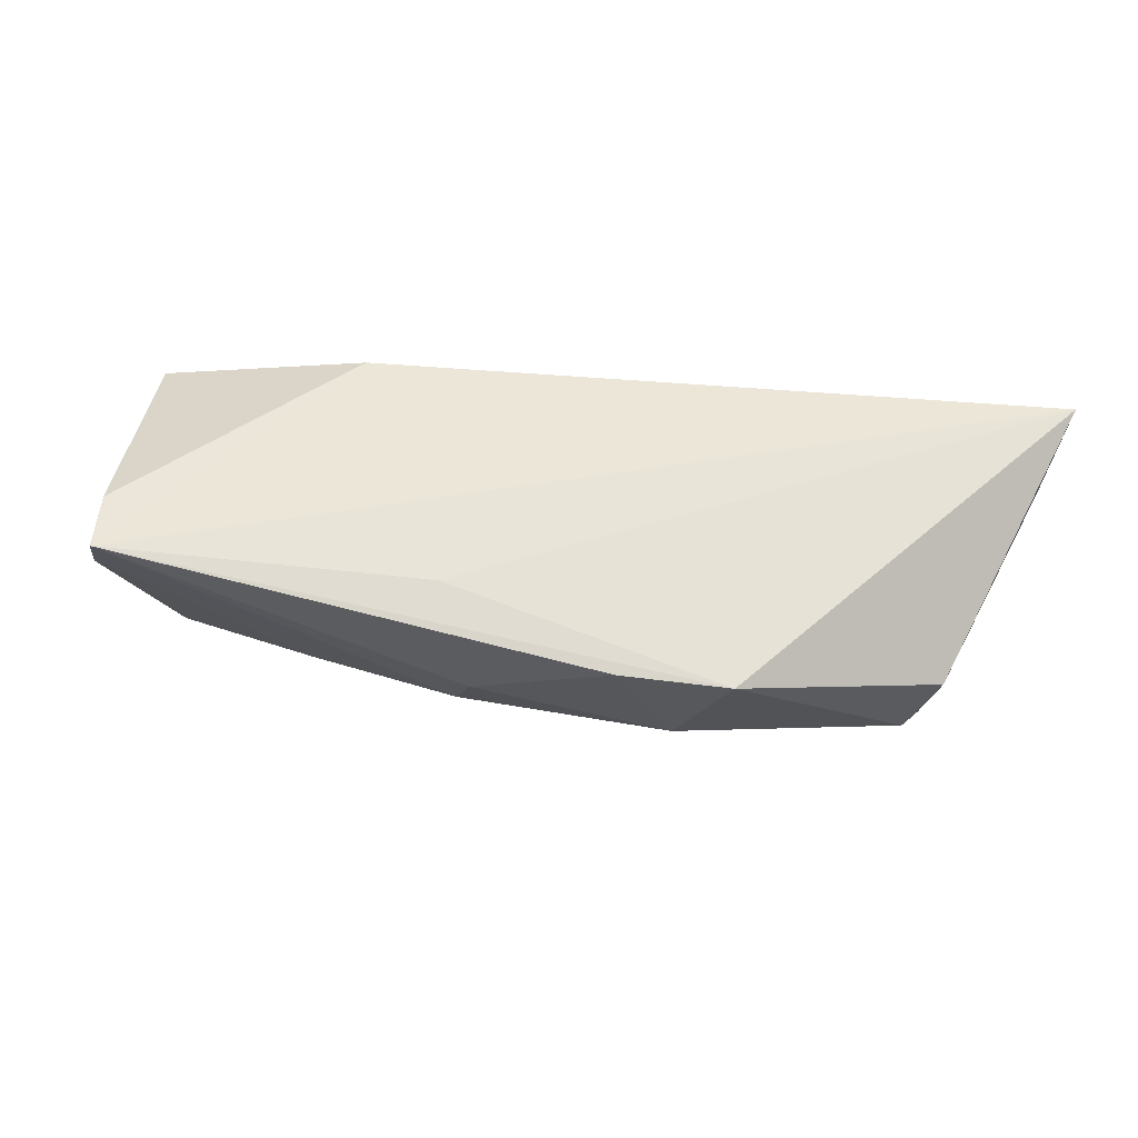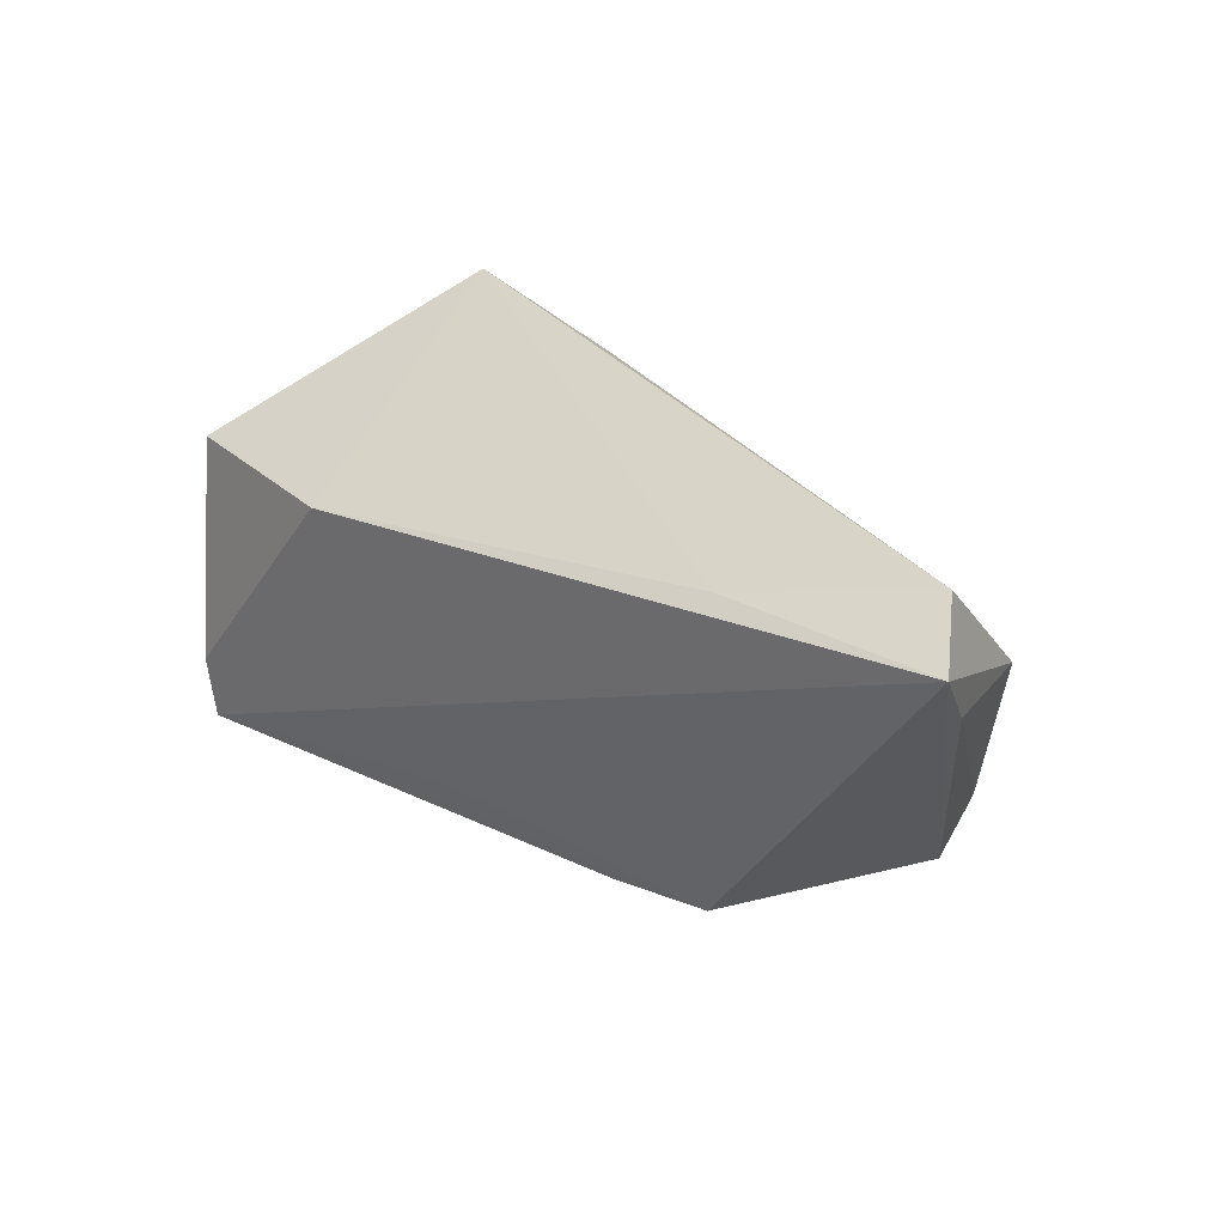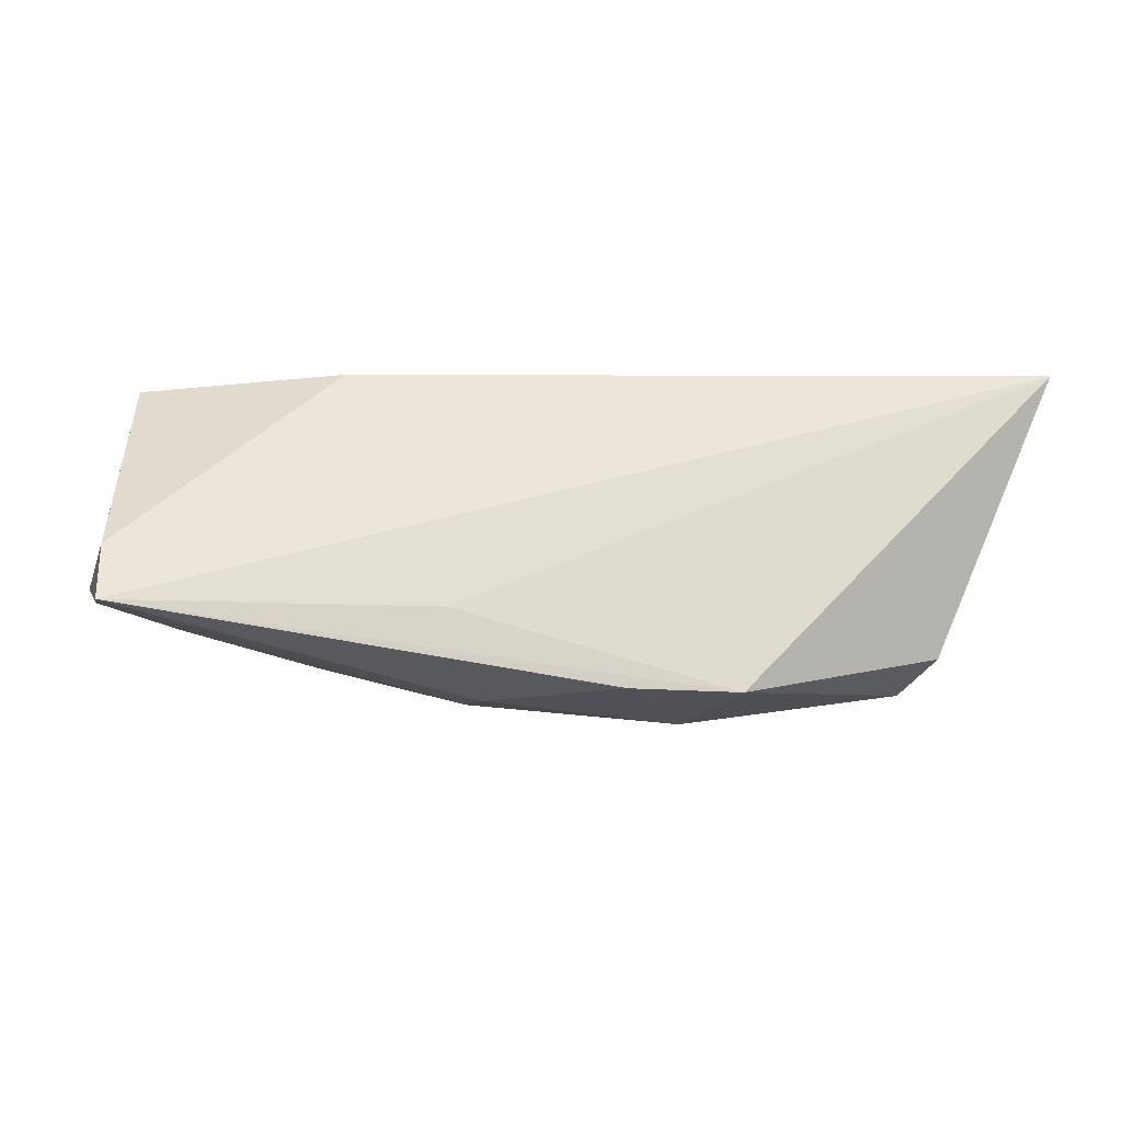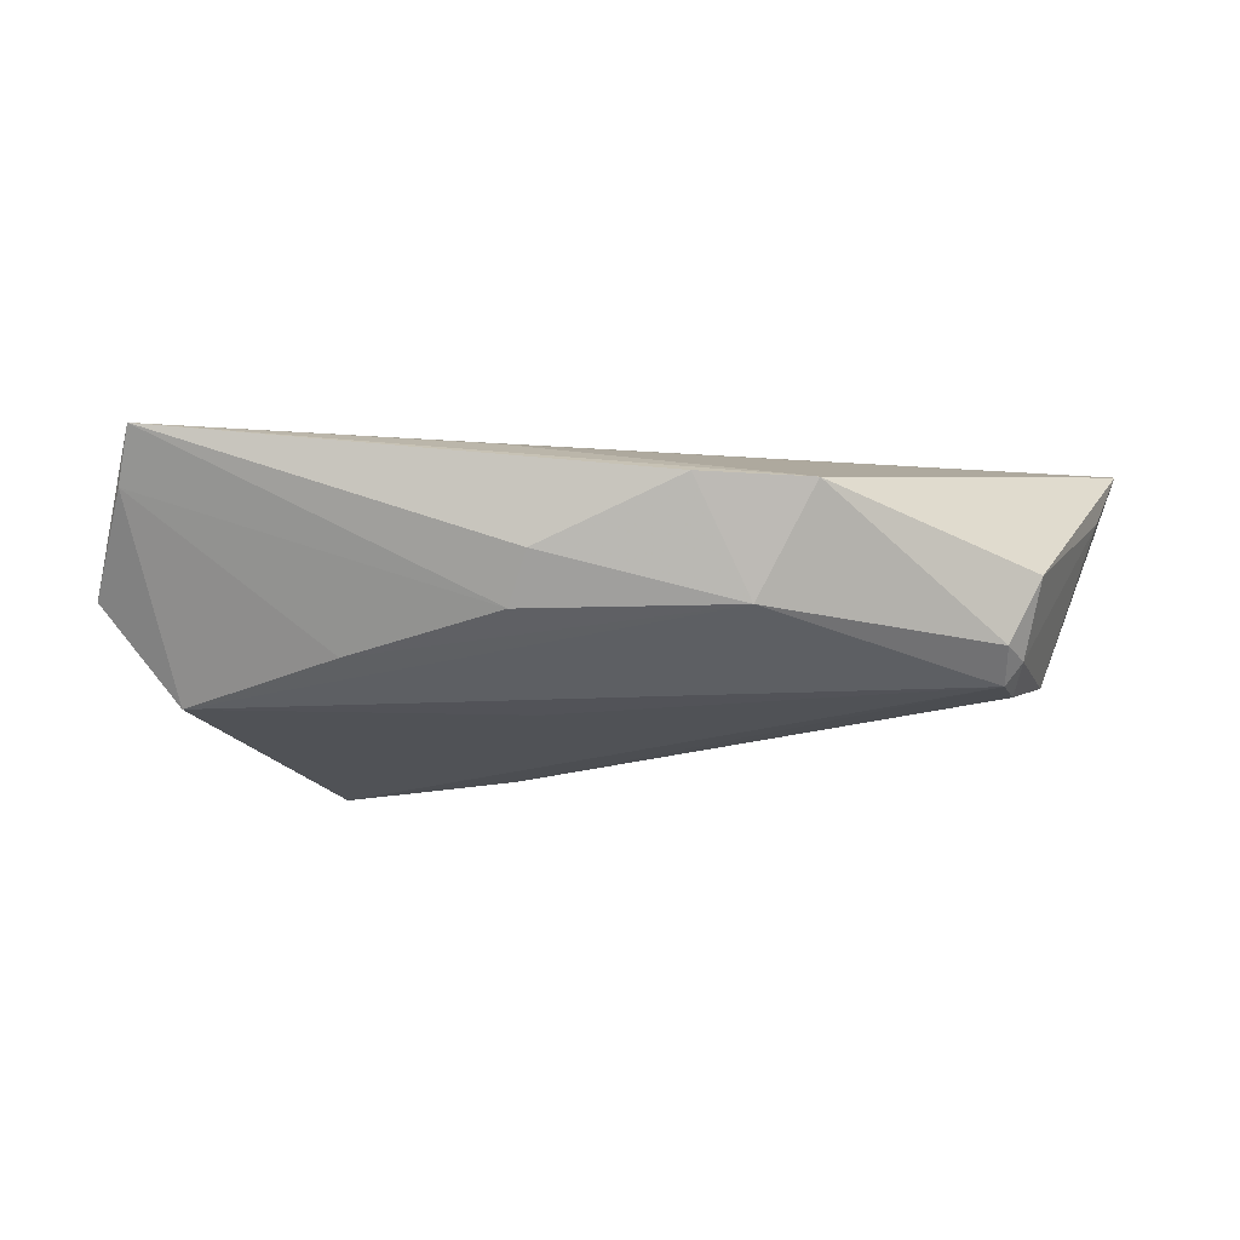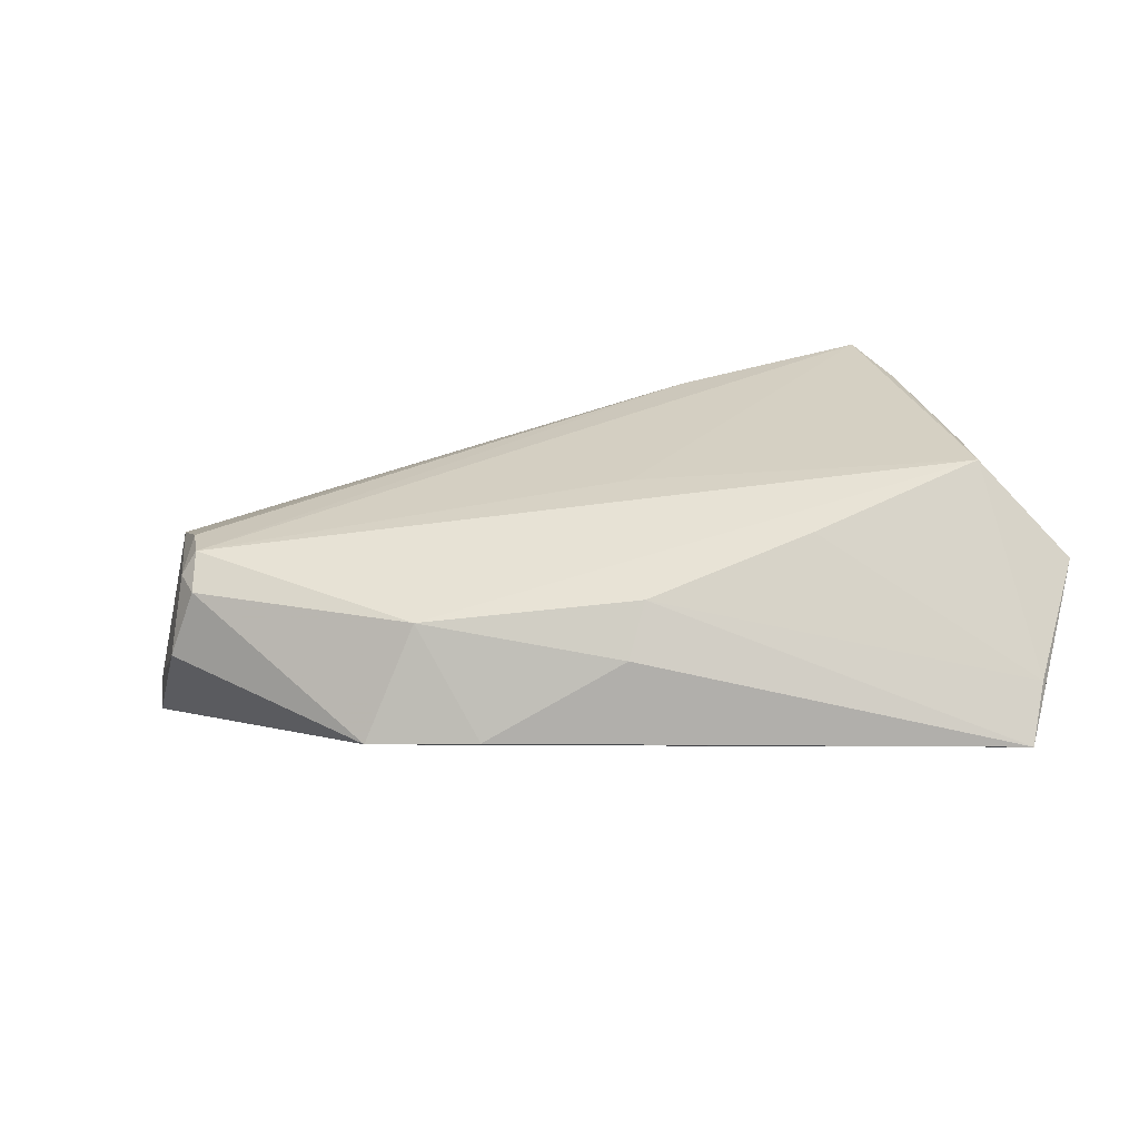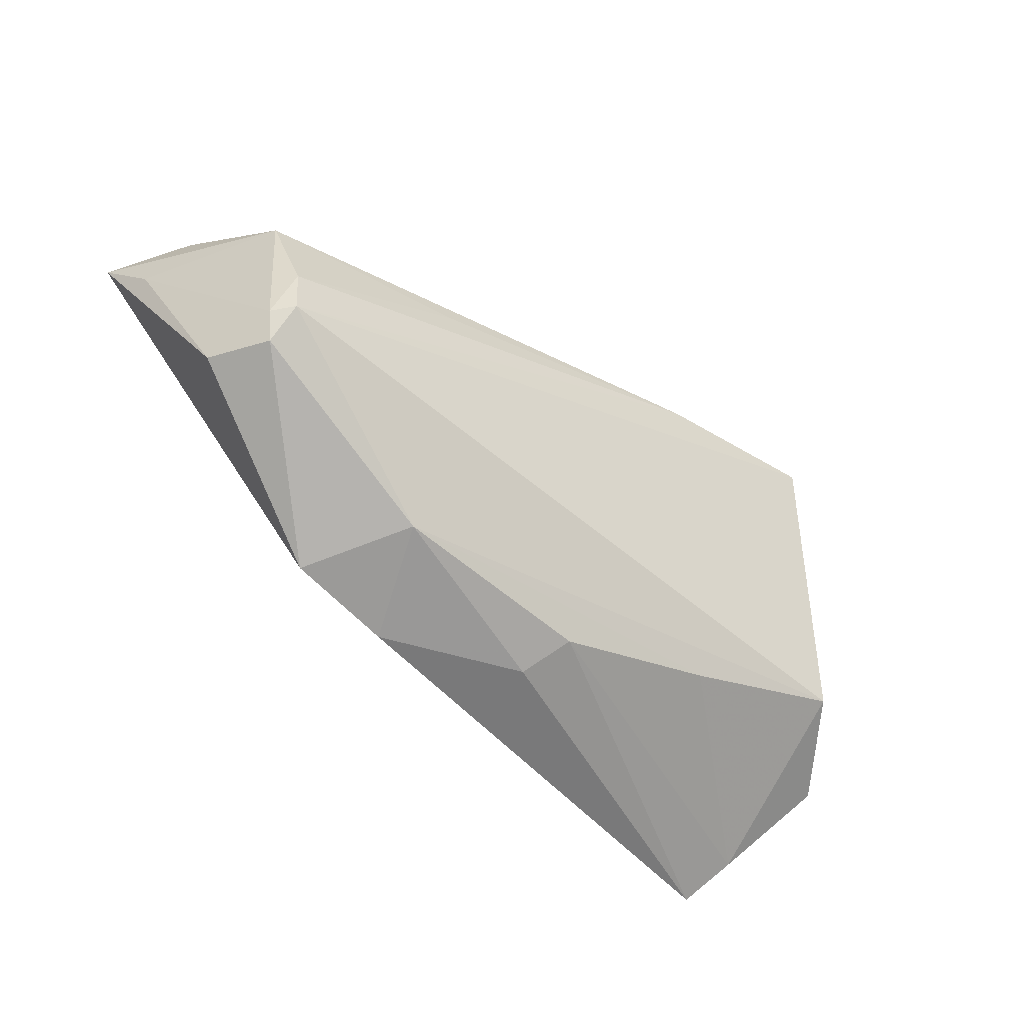
<metadata>
{"format":"obj","ext":"obj","renderer":"f3d","projection":"perspective","resolution":1024,"background":"white","views":[{"elev":48.7,"azim":13.5,"up":"+Z"},{"elev":29.3,"azim":42.5,"up":"+Y"},{"elev":55.7,"azim":8.2,"up":"+Z"},{"elev":-7.3,"azim":8.9,"up":"+Z"},{"elev":-75.0,"azim":-173.6,"up":"+Y"},{"elev":-54.6,"azim":138.0,"up":"+Y"}]}
</metadata>
<code>
v -0.02462 -0.0179 -0.009039
v -0.03942 0.01719 -0.01905
v -0.05113 0.007778 0.009601
v -0.004838 -0.005583 -0.01452
v 0.01492 -0.02591 0.008934
v -0.04496 0.002453 -0.01308
v 0.03232 0.01878 0.01363
v 0.0476 -0.002979 -0.01302
v 0.05808 0.01321 0.008714
v 0.04664 -0.00837 -0.01234
v 0.02516 0.009945 -0.01536
v 0.04712 -0.01201 -0.008317
v -0.04809 -0.02356 0.009396
v 0.05095 -0.01085 -0.0007082
v -0.04443 -0.01199 -0.01388
v -0.05361 -0.01494 -0.001945
v -0.006811 -0.02079 0.01348
v -0.01285 0.02041 -0.02054
v -0.04738 -0.01937 0.01577
v 0.05095 0.007693 -0.01108
v -0.002415 -0.02561 0.001325
v 0.06087 0.02138 0.0158
v -0.0354 0.02429 -0.02249
v -0.04599 -0.02693 0.0158
v 0.05434 0.02429 0.006334
v -0.004954 -0.02294 -0.00471
v 0.02809 -0.02412 0.008194
v 0.02094 -0.022 -0.00464
v -0.02457 0.009343 0.0158
v 0.04871 -0.008539 -0.009717
f 16 3 2
f 2 3 23
f 19 3 16
f 22 20 25
f 25 7 22
f 23 7 25
f 18 10 23
f 23 25 18
f 18 25 20
f 23 10 4
f 16 2 6
f 3 19 29
f 22 7 29
f 23 3 29
f 29 7 23
f 27 14 22
f 10 18 8
f 9 20 22
f 22 14 9
f 10 8 30
f 30 8 20
f 20 9 30
f 30 9 14
f 23 4 15
f 10 28 15
f 15 4 10
f 15 2 23
f 15 6 2
f 16 6 15
f 15 13 16
f 22 29 24
f 24 29 19
f 24 19 16
f 16 13 24
f 11 18 20
f 20 8 11
f 11 8 18
f 14 27 12
f 12 30 14
f 10 30 12
f 12 28 10
f 12 27 28
f 26 28 21
f 21 24 26
f 26 24 13
f 17 27 22
f 22 24 17
f 17 24 27
f 5 24 21
f 27 24 5
f 21 28 5
f 28 27 5
f 1 15 28
f 28 26 1
f 13 15 1
f 1 26 13

</code>
